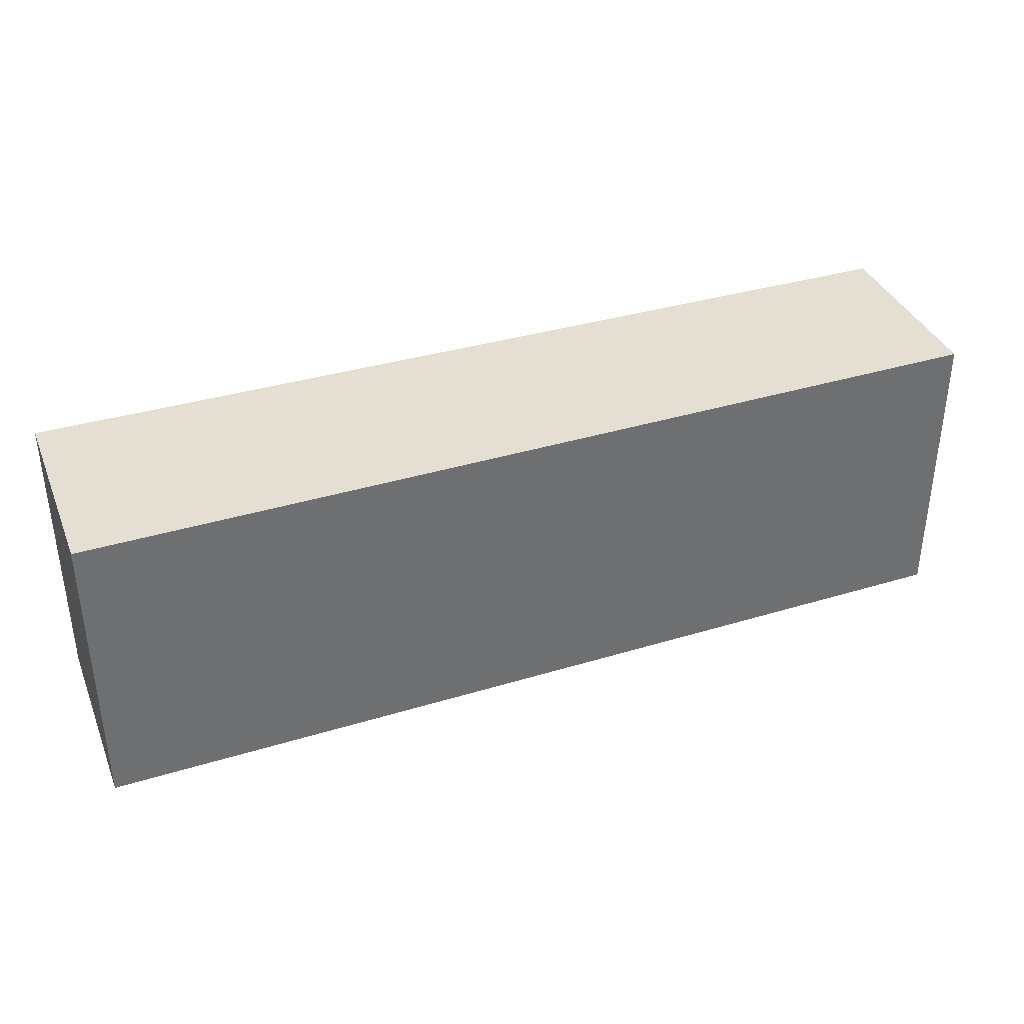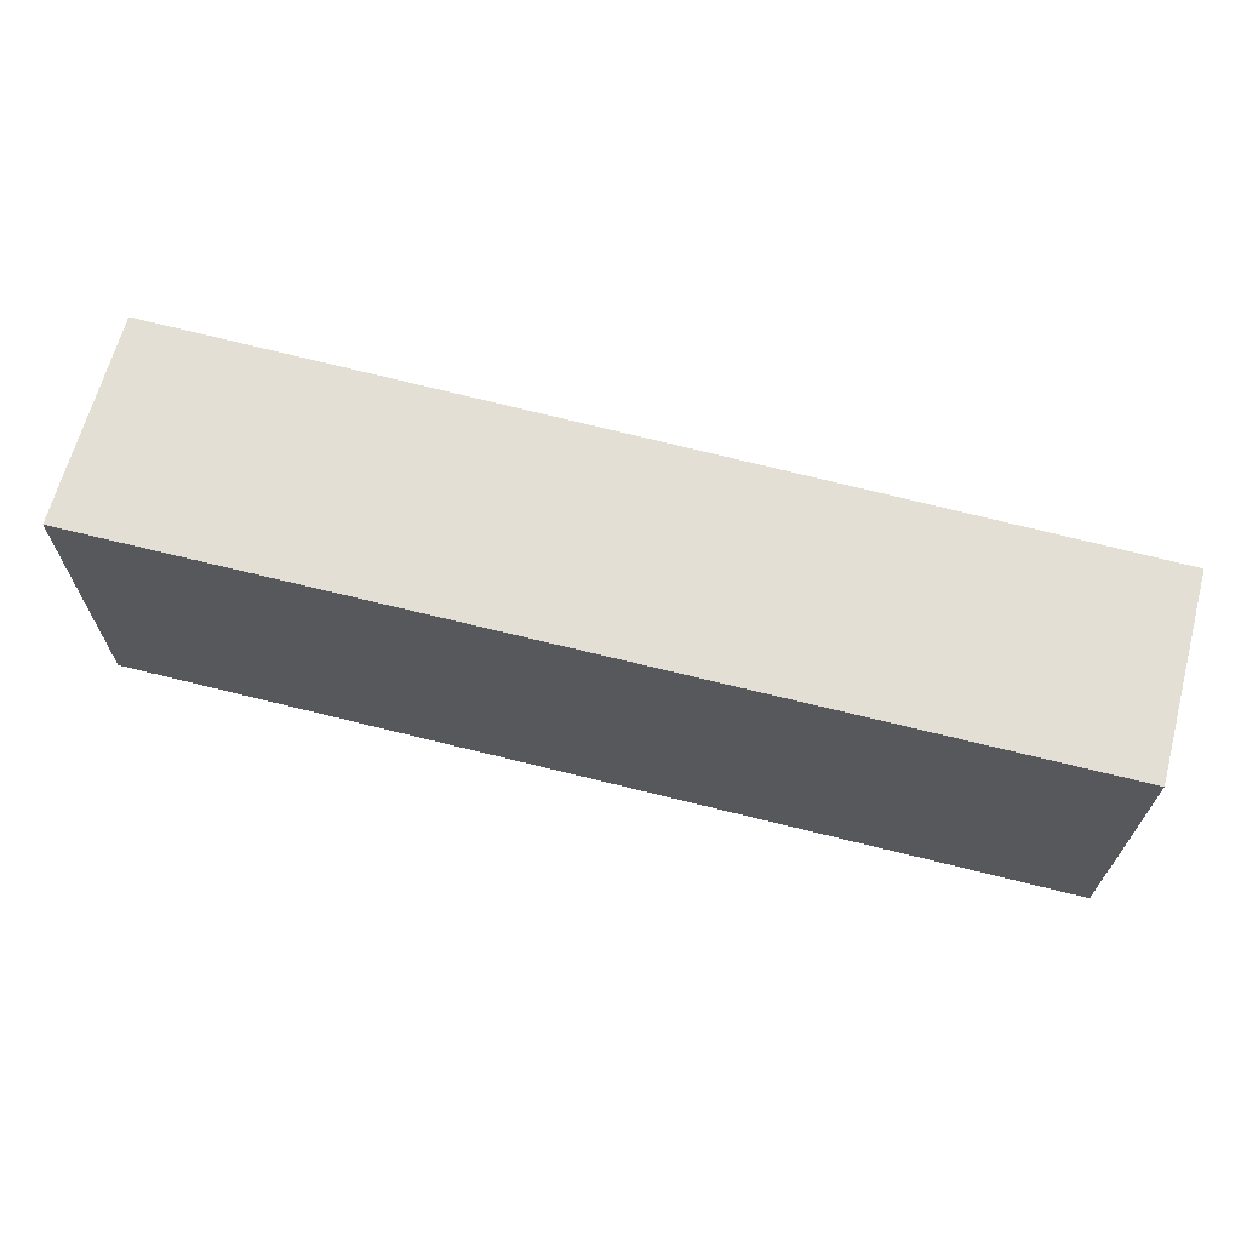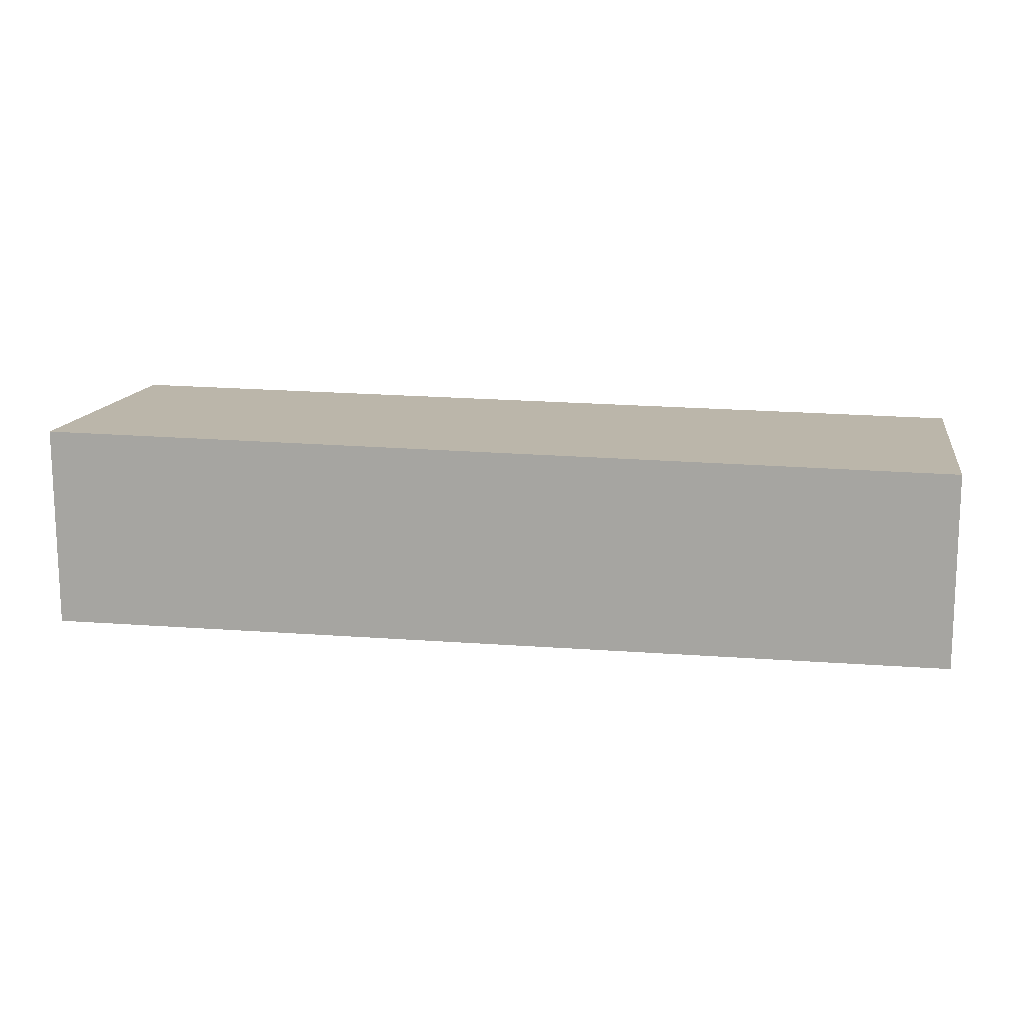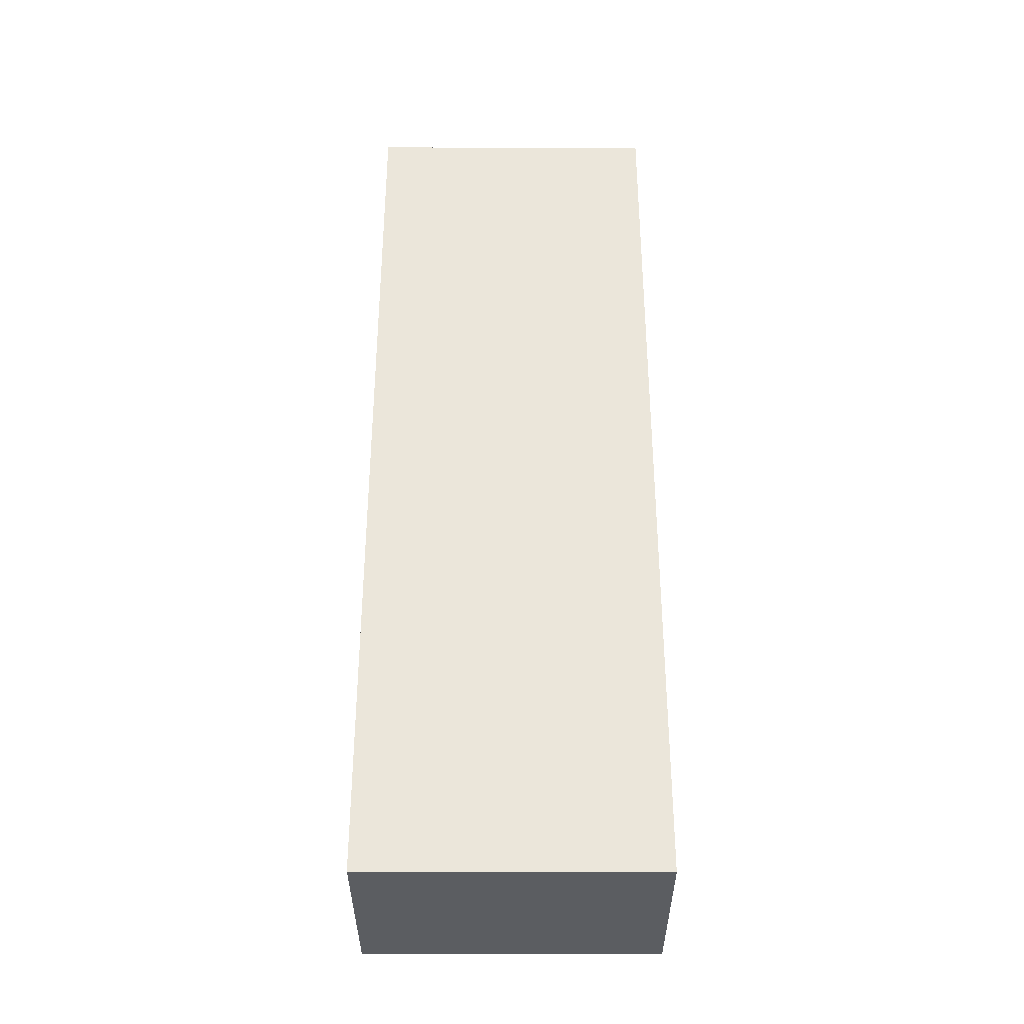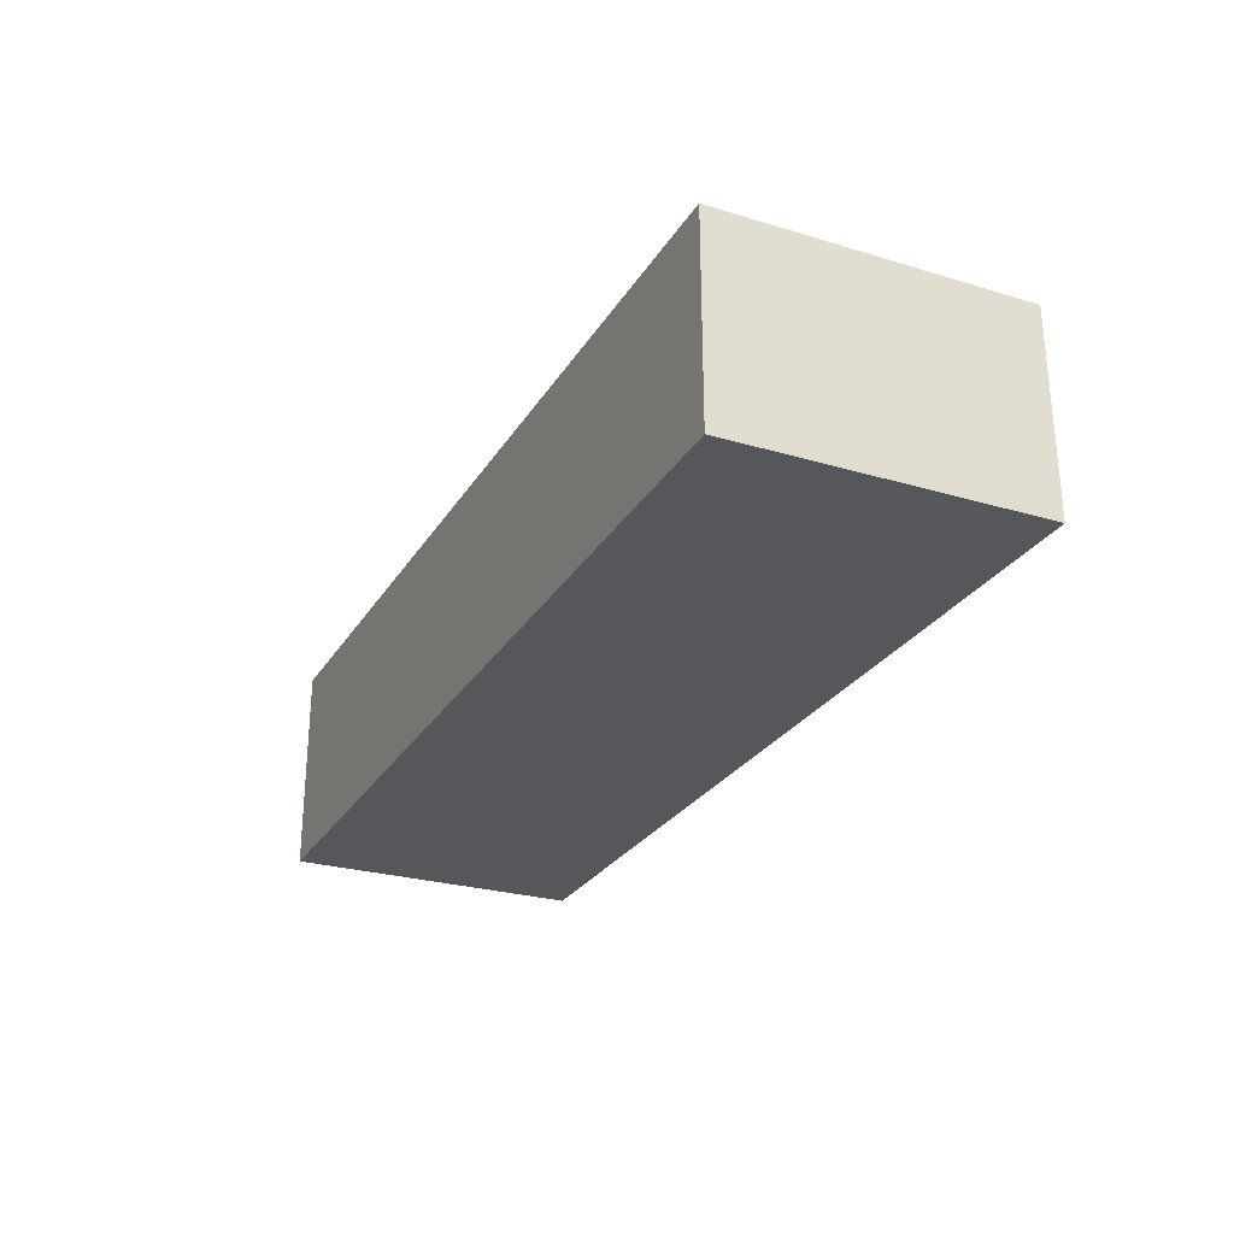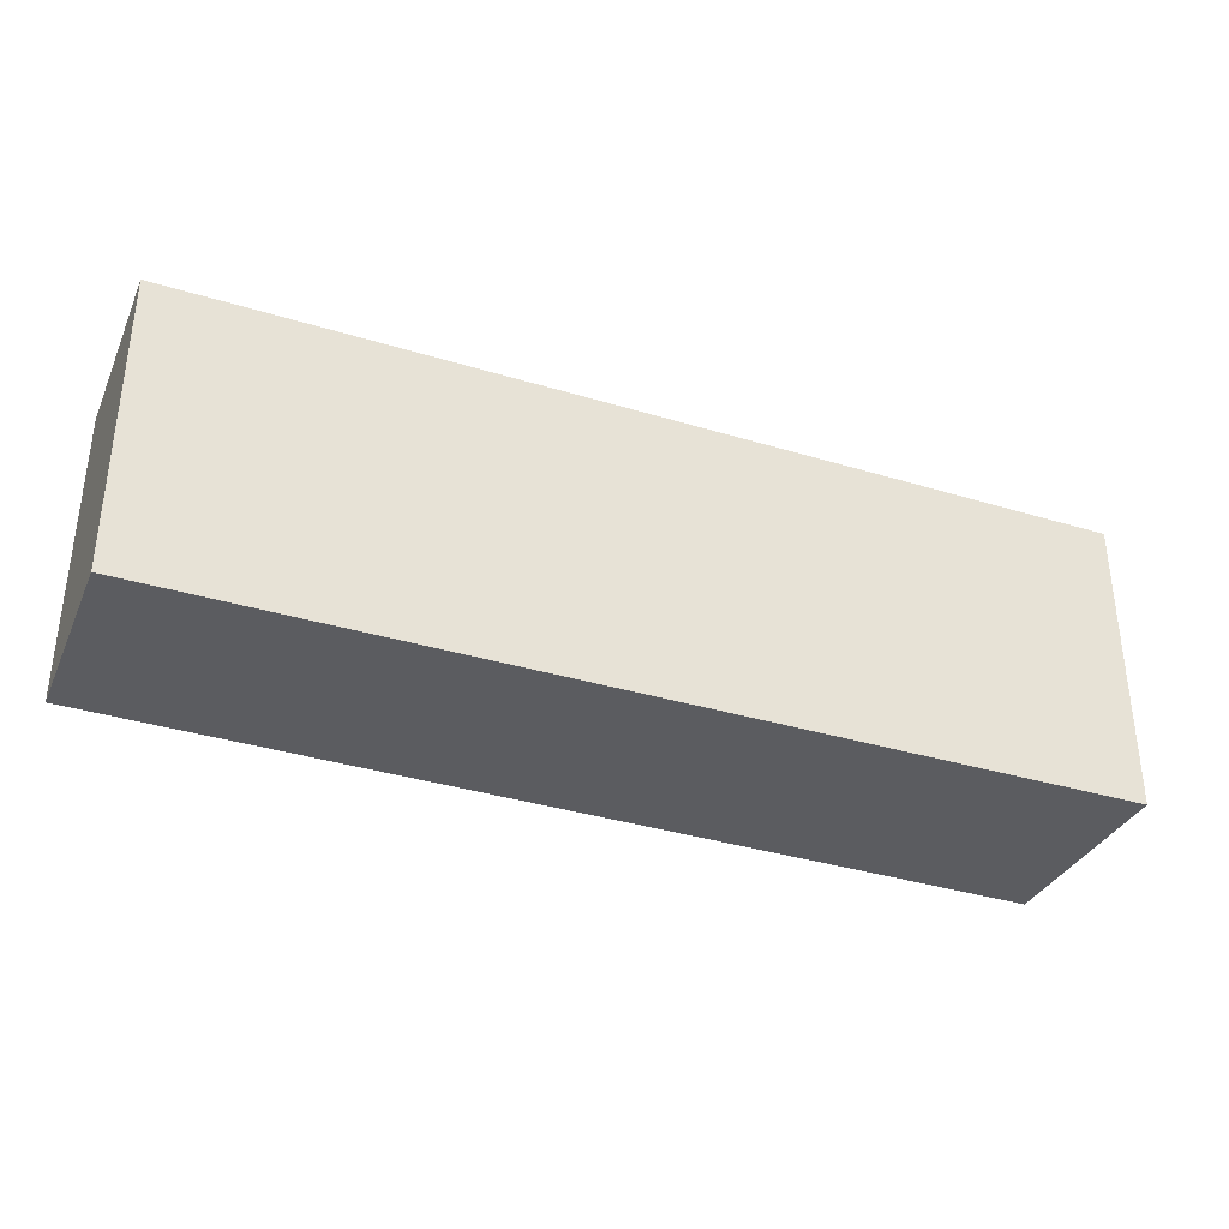
<metadata>
{"format":"obj","ext":"obj","renderer":"f3d","projection":"perspective","resolution":1024,"background":"white","views":[{"elev":37.0,"azim":159.2,"up":"+Z"},{"elev":66.2,"azim":-165.1,"up":"+Z"},{"elev":14.0,"azim":-170.2,"up":"+Y"},{"elev":54.5,"azim":-90.0,"up":"+Y"},{"elev":-26.7,"azim":-114.8,"up":"+Y"},{"elev":-34.6,"azim":-22.2,"up":"+Z"}]}
</metadata>
<code>
v 0.03052 0.0243 0.07096
v 0.03052 0.00187 0.07098
v 0.03052 0.00187 0.03852
v -0.07084 0.02331 0.03852
v -0.07092 0.00187 0.07098
v 0.03052 0.02446 0.03851
v -0.07082 0.02313 0.07096
v -0.07092 0.00187 0.03852
f 1 2 3
f 5 3 2
f 6 1 3
f 6 4 1
f 7 1 4
f 7 4 5
f 7 5 2
f 7 2 1
f 8 5 4
f 8 3 5
f 8 6 3
f 8 4 6

</code>
